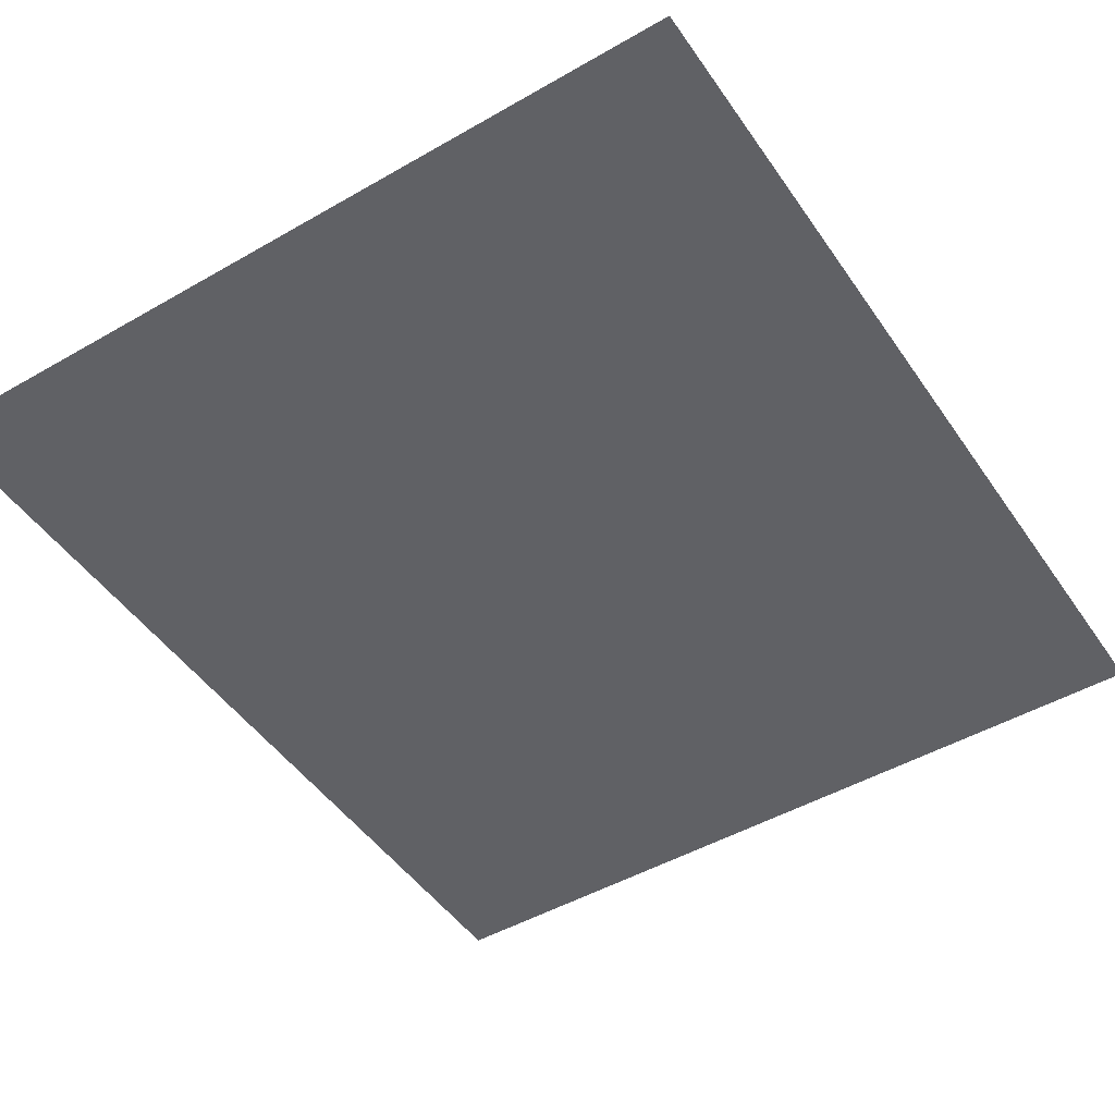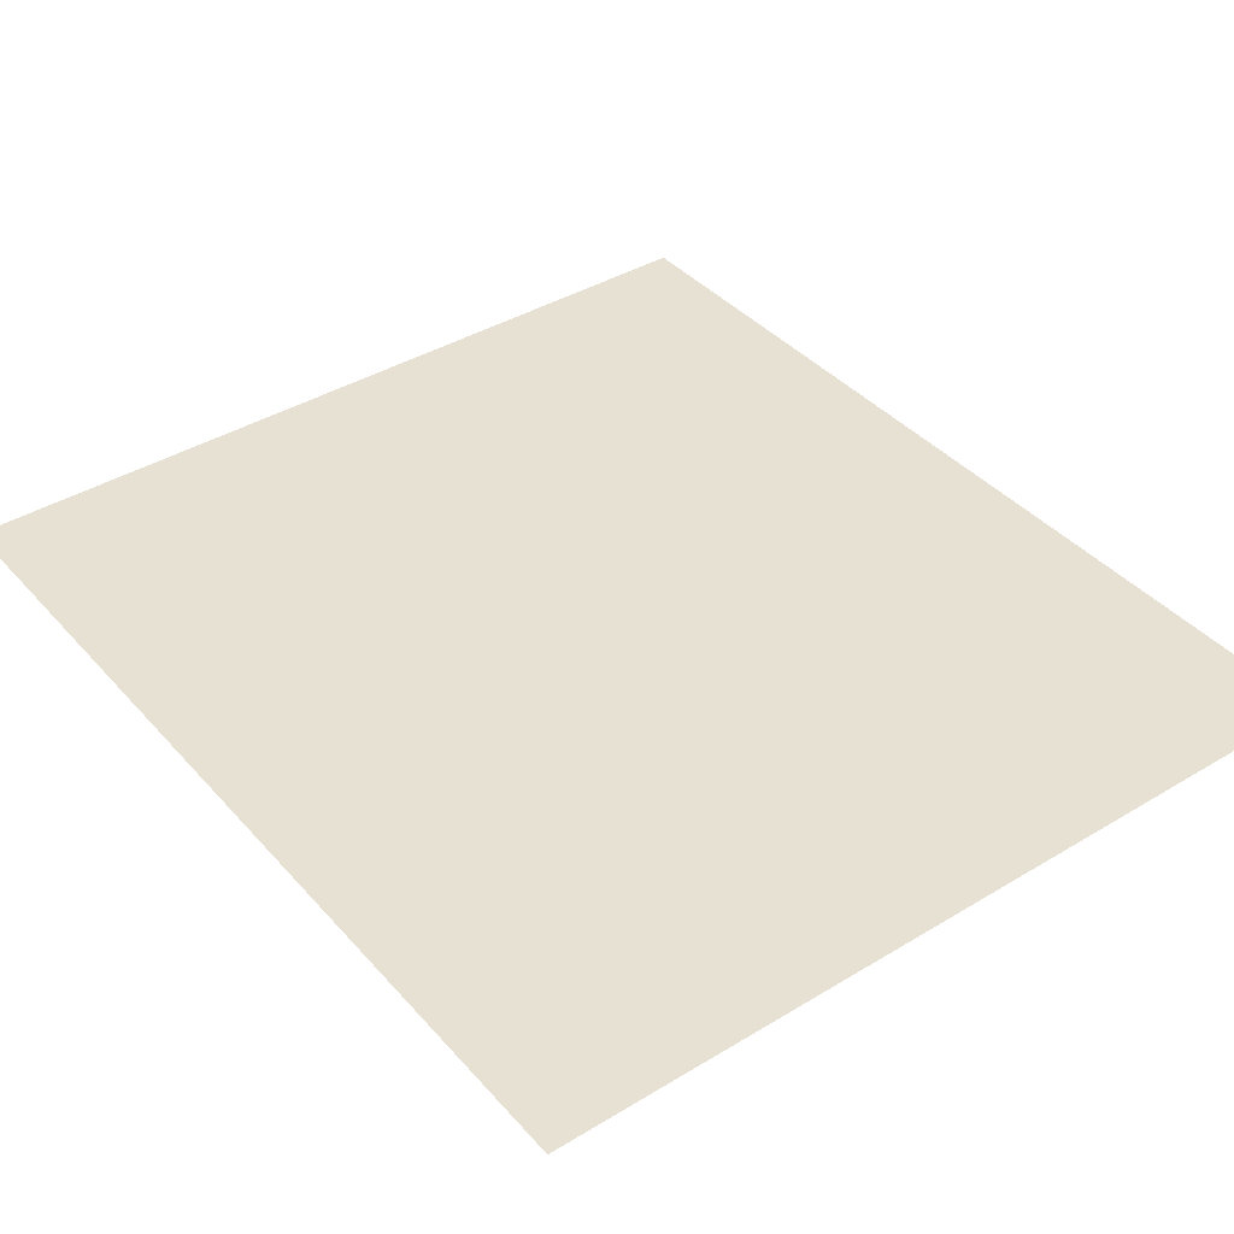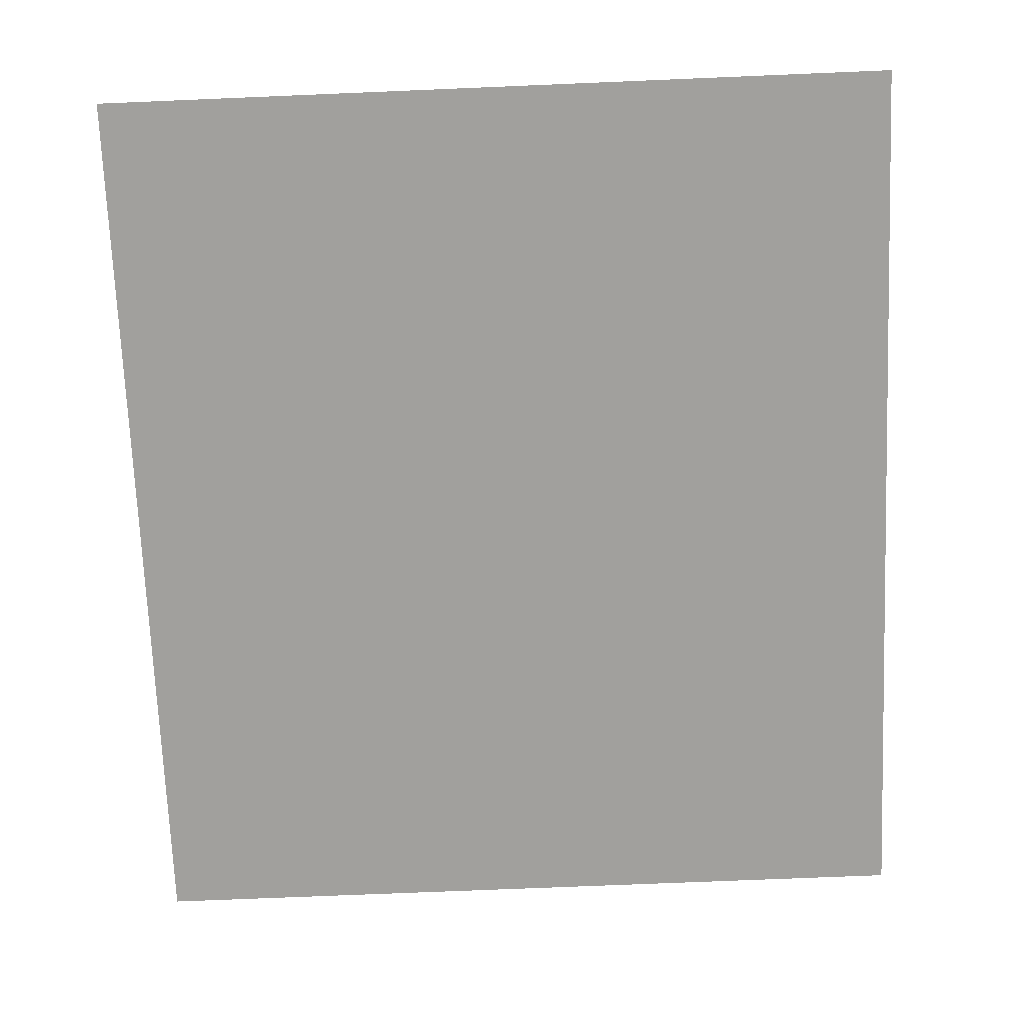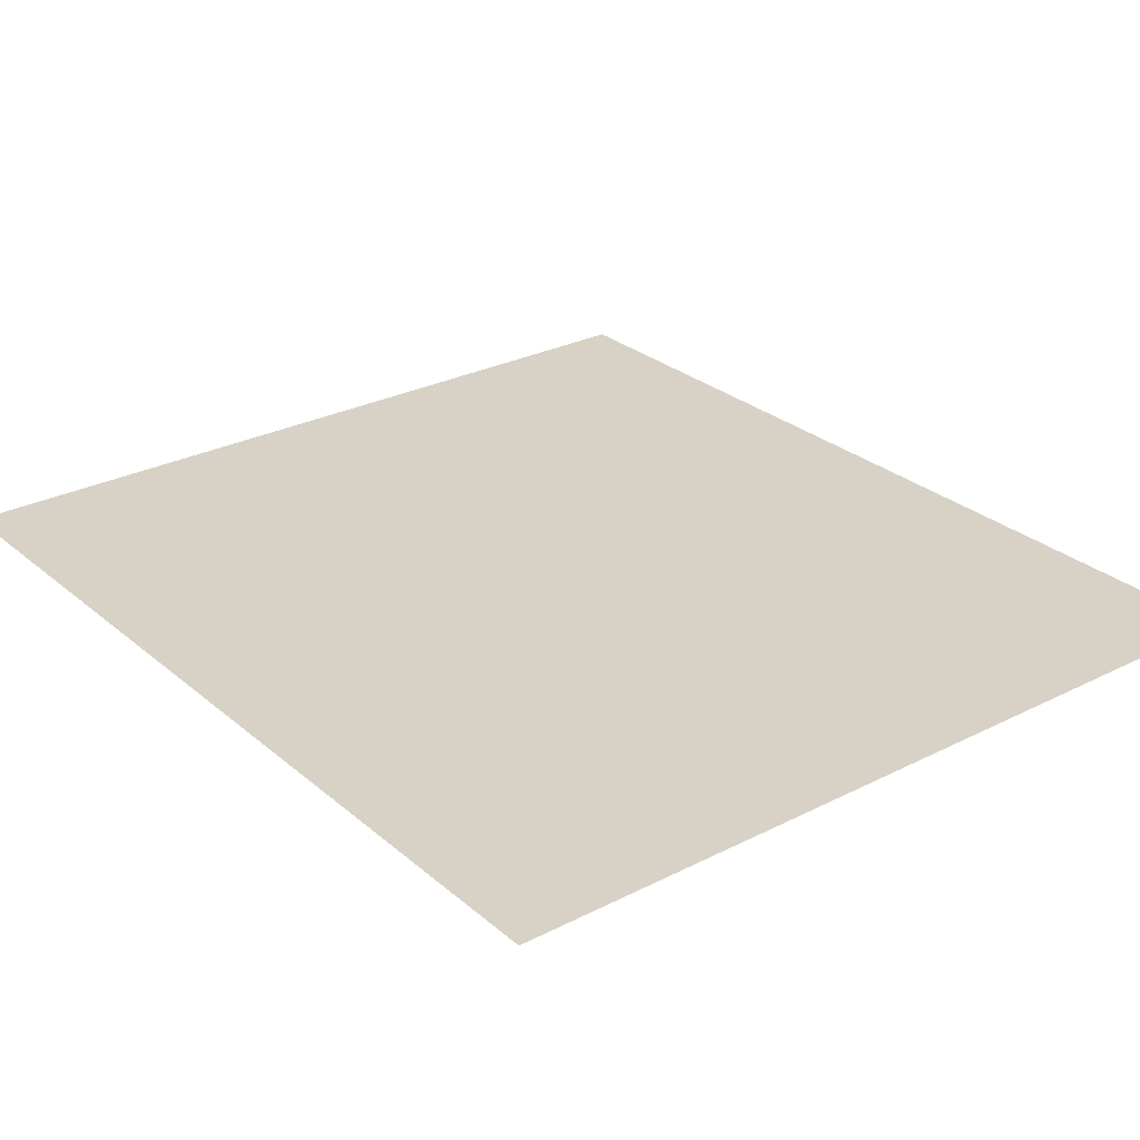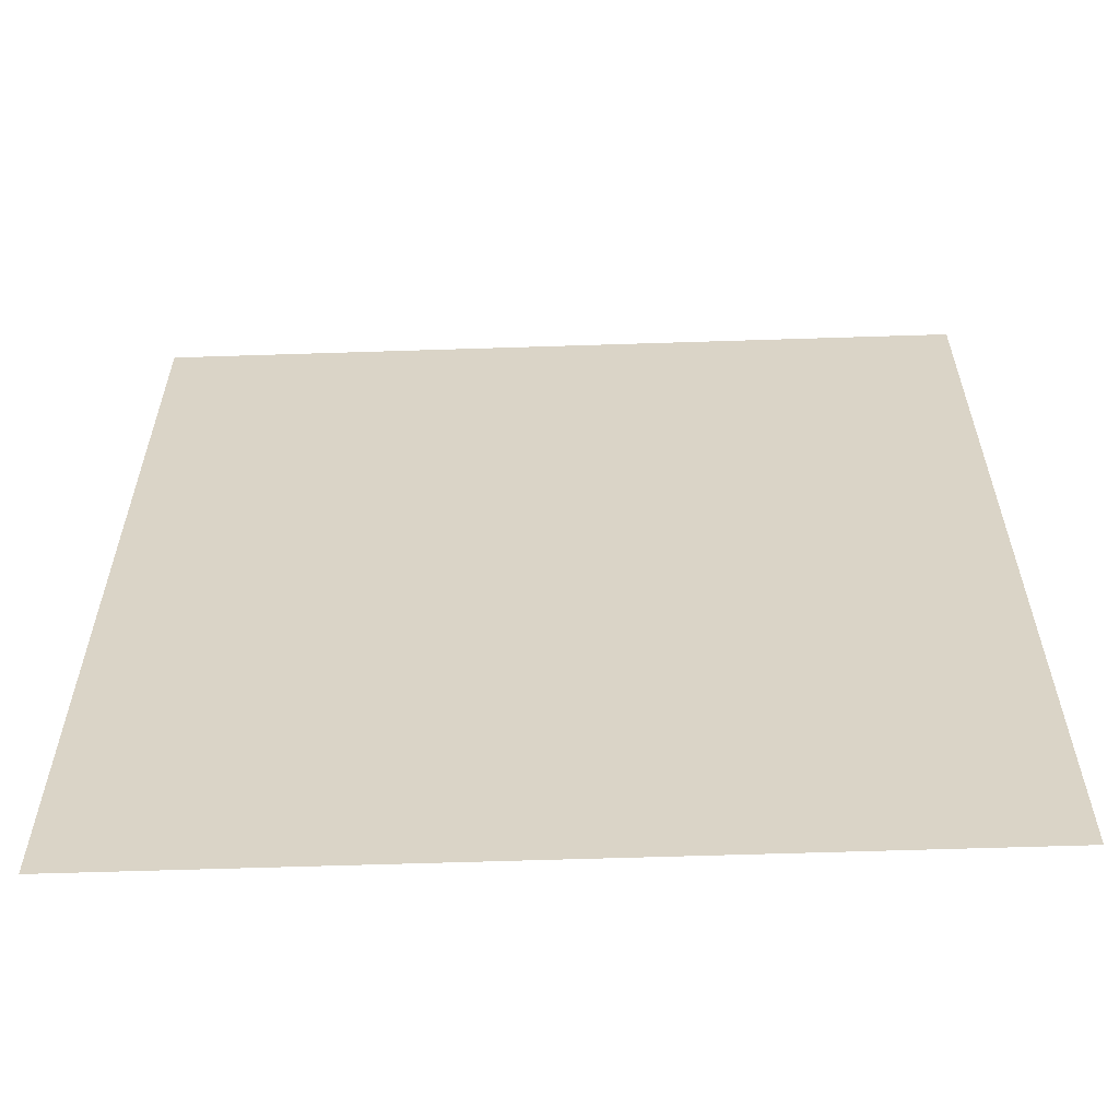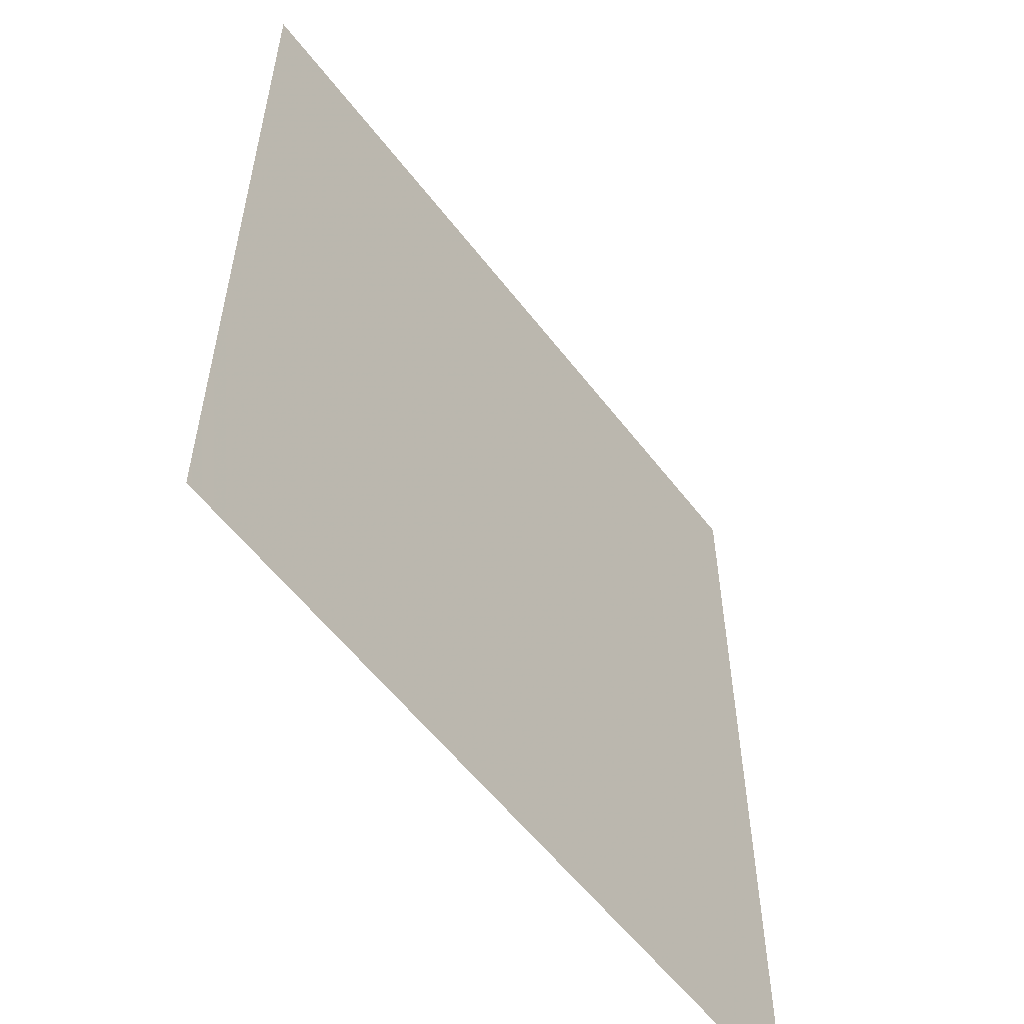
<metadata>
{"format":"obj","ext":"obj","renderer":"f3d","projection":"perspective","resolution":1024,"background":"white","views":[{"elev":-47.8,"azim":32.9,"up":"+Z"},{"elev":39.6,"azim":-36.9,"up":"+Z"},{"elev":-71.7,"azim":-177.6,"up":"+Z"},{"elev":27.6,"azim":142.0,"up":"+Z"},{"elev":-60.6,"azim":-178.1,"up":"+Y"},{"elev":-56.9,"azim":-53.0,"up":"+Y"}]}
</metadata>
<code>
g [head] head_front
v 1.11 -1.25 0
v 1.11 1.25 0
v -1.11 1.25 0
v -1.11 -1.25 0
g [head] head_front_0
f 1 4 2
f 2 4 3

</code>
